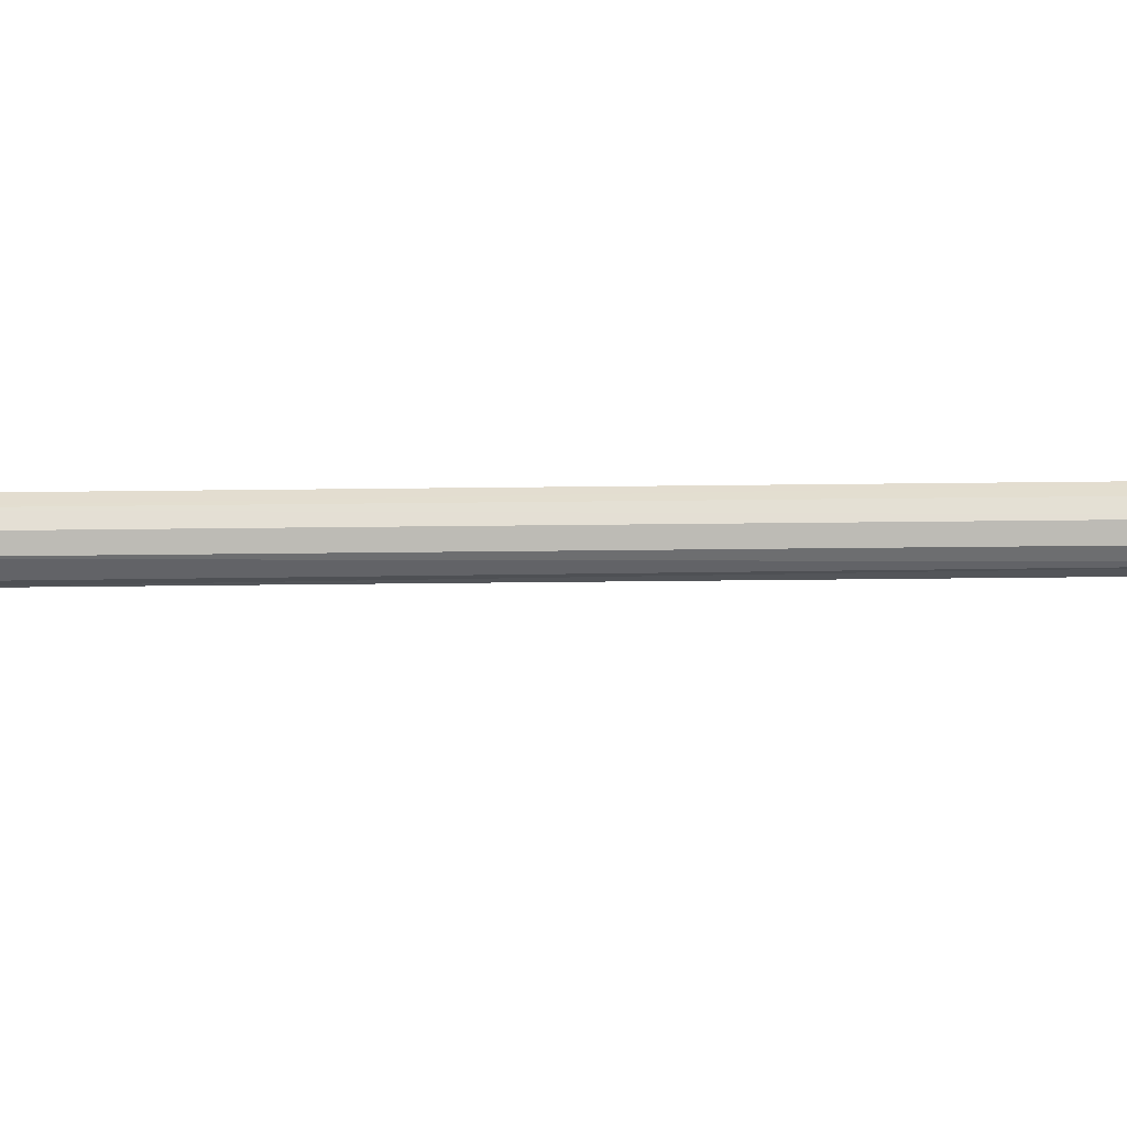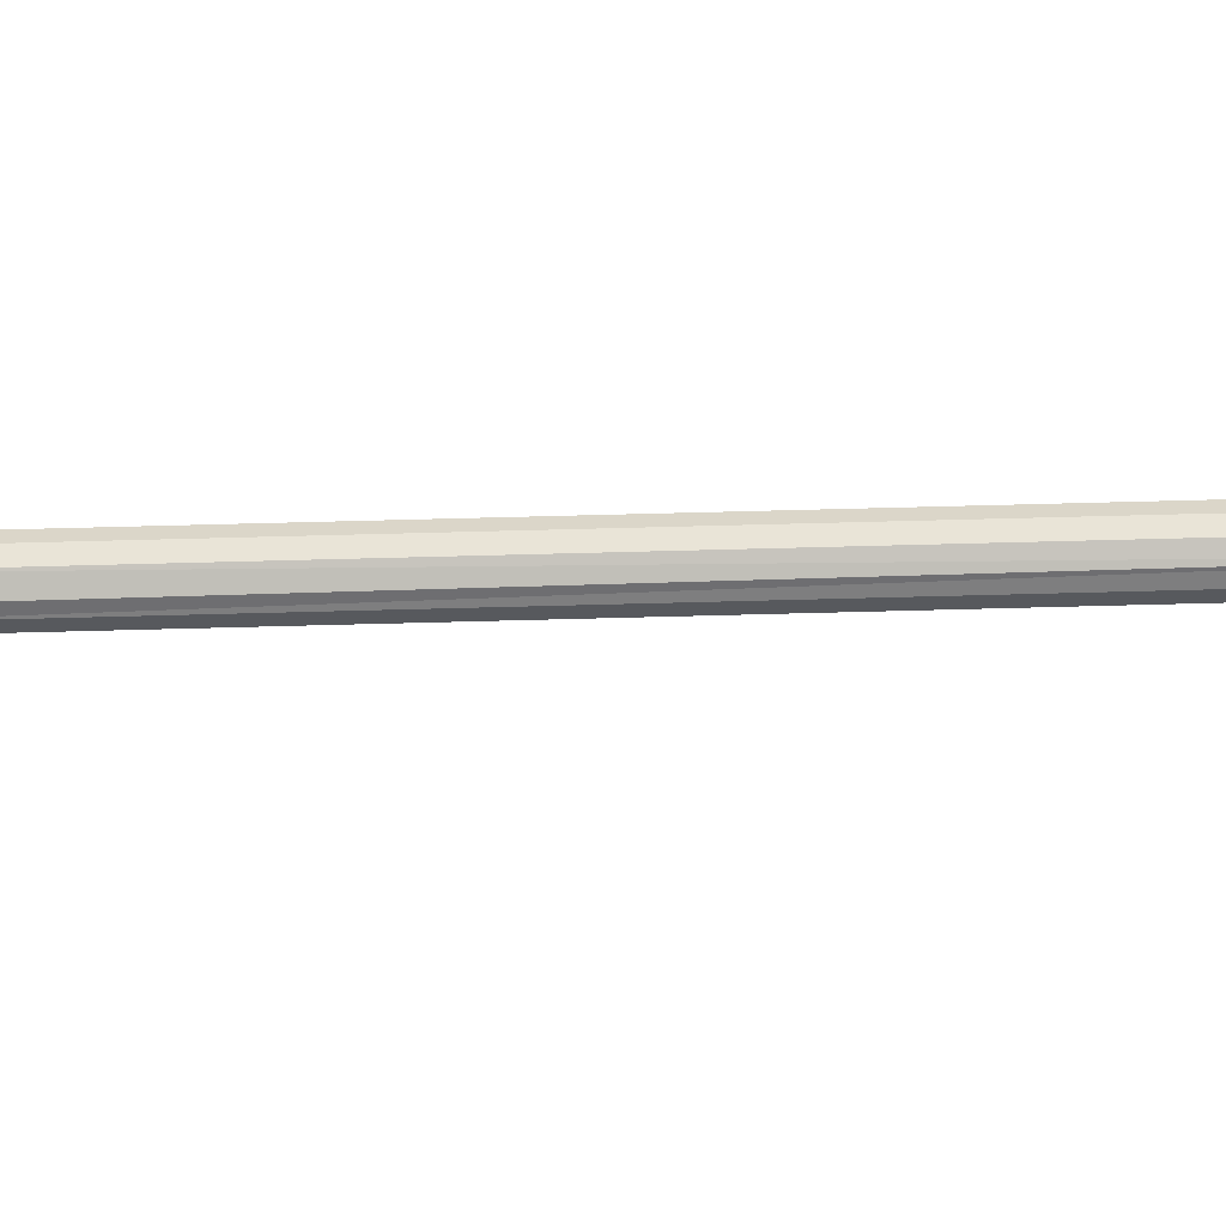
<metadata>
{"format":"obj","ext":"obj","renderer":"f3d","projection":"perspective","resolution":1024,"background":"white","views":[{"elev":-39.1,"azim":-70.2,"up":"+Z"},{"elev":-74.5,"azim":-69.6,"up":"+Z"}]}
</metadata>
<code>
o LM_F_FL6g_Rsling3
v -3.849 13.99 26.68
v -4.378 15.93 28.69
v -8.334 14.26 28.69
v -3.127 11.34 25.94
v -3.849 13.99 26.68
v -7.321 12.53 26.68
v -7.321 12.53 26.68
v -3.849 13.99 26.68
v -8.334 14.26 28.69
v -5.937 10.16 25.94
v -3.127 11.34 25.94
v -7.321 12.53 26.68
v -4.378 15.93 28.69
v -4.572 16.64 31.43
v -8.704 14.9 31.43
v -8.334 14.26 28.69
v -4.378 15.93 28.69
v -8.704 14.9 31.43
v -2.404 8.698 26.68
v -3.127 11.34 25.94
v -5.937 10.16 25.94
v -5.937 10.16 25.94
v -7.321 12.53 26.68
v -10.26 10.26 26.68
v -7.321 12.53 26.68
v -8.334 14.26 28.69
v -11.68 11.68 28.69
v -10.26 10.26 26.68
v -7.321 12.53 26.68
v -11.68 11.68 28.69
v -8.704 14.9 31.43
v -4.572 16.64 31.43
v -4.378 15.93 34.17
v -8.318 8.318 25.94
v -5.937 10.16 25.94
v -10.26 10.26 26.68
v -4.553 7.789 26.68
v -2.404 8.698 26.68
v -5.937 10.16 25.94
v -4.553 7.789 26.68
v -5.937 10.16 25.94
v -8.318 8.318 25.94
v -8.334 14.26 28.69
v -8.704 14.9 31.43
v -12.2 12.2 31.43
v -11.68 11.68 28.69
v -8.334 14.26 28.69
v -12.2 12.2 31.43
v -12.53 7.321 26.68
v -10.26 10.26 26.68
v -11.68 11.68 28.69
v -10.16 5.937 25.94
v -8.318 8.318 25.94
v -10.26 10.26 26.68
v -8.334 14.26 34.17
v -8.704 14.9 31.43
v -4.378 15.93 34.17
v -6.378 6.378 26.68
v -4.553 7.789 26.68
v -8.318 8.318 25.94
v -1.875 6.76 28.69
v -2.404 8.698 26.68
v -4.553 7.789 26.68
v -12.53 7.321 26.68
v -10.16 5.937 25.94
v -10.26 10.26 26.68
v -12.2 12.2 31.43
v -8.704 14.9 31.43
v -8.334 14.26 34.17
v -14.26 8.334 28.69
v -12.53 7.321 26.68
v -11.68 11.68 28.69
v -14.26 8.334 28.69
v -11.68 11.68 28.69
v -12.2 12.2 31.43
v -7.789 4.553 26.68
v -6.378 6.378 26.68
v -8.318 8.318 25.94
v -10.16 5.937 25.94
v -7.789 4.553 26.68
v -8.318 8.318 25.94
v -3.54 6.055 28.69
v -4.553 7.789 26.68
v -6.378 6.378 26.68
v -8.334 14.26 34.17
v -4.378 15.93 34.17
v -3.849 13.99 36.18
v -3.54 6.055 28.69
v -1.875 6.76 28.69
v -4.553 7.789 26.68
v -11.34 3.127 25.94
v -10.16 5.937 25.94
v -12.53 7.321 26.68
v -11.68 11.68 34.17
v -12.2 12.2 31.43
v -8.334 14.26 34.17
v -4.958 4.958 28.69
v -3.54 6.055 28.69
v -6.378 6.378 26.68
v -13.99 3.85 26.68
v -12.53 7.321 26.68
v -14.26 8.334 28.69
v -14.9 8.705 31.43
v -14.26 8.334 28.69
v -12.2 12.2 31.43
v -7.321 12.53 36.18
v -8.334 14.26 34.17
v -3.849 13.99 36.18
v -8.698 2.405 26.68
v -7.789 4.553 26.68
v -10.16 5.937 25.94
v -7.789 4.553 26.68
v -6.055 3.54 28.69
v -6.378 6.378 26.68
v -1.682 6.051 31.43
v -1.875 6.76 28.69
v -3.54 6.055 28.69
v -13.99 3.85 26.68
v -11.34 3.127 25.94
v -12.53 7.321 26.68
v -11.68 11.68 34.17
v -8.334 14.26 34.17
v -7.321 12.53 36.18
v -11.34 3.127 25.94
v -8.698 2.405 26.68
v -10.16 5.937 25.94
v -6.055 3.54 28.69
v -4.958 4.958 28.69
v -6.378 6.378 26.68
v -3.17 5.42 31.43
v -3.54 6.055 28.69
v -4.958 4.958 28.69
v -12.2 12.2 31.43
v -11.68 11.68 34.17
v -14.26 8.334 34.17
v -15.93 4.379 28.69
v -13.99 3.85 26.68
v -14.26 8.334 28.69
v -15.93 4.379 28.69
v -14.26 8.334 28.69
v -14.9 8.705 31.43
v -3.17 5.42 31.43
v -1.682 6.051 31.43
v -3.54 6.055 28.69
v -14.9 8.705 31.43
v -12.2 12.2 31.43
v -14.26 8.334 34.17
v -8.698 2.405 26.68
v -6.76 1.875 28.69
v -7.789 4.553 26.68
v -6.76 1.875 28.69
v -6.055 3.54 28.69
v -7.789 4.553 26.68
v -11.76 0.0002209 25.94
v -11.34 3.127 25.94
v -13.99 3.85 26.68
v -10.26 10.26 36.18
v -11.68 11.68 34.17
v -7.321 12.53 36.18
v -9.029 0.2065 26.68
v -8.698 2.405 26.68
v -11.34 3.127 25.94
v -4.438 4.439 31.43
v -3.17 5.42 31.43
v -4.958 4.958 28.69
v -6.055 3.54 28.69
v -5.42 3.17 31.43
v -4.958 4.958 28.69
v -11.76 0.0002209 25.94
v -9.029 0.2065 26.68
v -11.34 3.127 25.94
v -3.17 5.42 31.43
v -3.54 6.055 34.17
v -1.682 6.051 31.43
v -14.5 -0.2061 26.68
v -13.99 3.85 26.68
v -15.93 4.379 28.69
v -5.42 3.17 31.43
v -4.438 4.439 31.43
v -4.958 4.958 28.69
v -14.5 -0.2061 26.68
v -11.76 0.0002209 25.94
v -13.99 3.85 26.68
v -16.64 4.572 31.43
v -15.93 4.379 28.69
v -14.9 8.705 31.43
v -3.54 6.055 34.17
v -1.875 6.76 34.17
v -1.682 6.051 31.43
v -9.029 0.2065 26.68
v -7.026 0.3575 28.69
v -8.698 2.405 26.68
v -7.026 0.3575 28.69
v -6.76 1.875 28.69
v -8.698 2.405 26.68
v -11.68 11.68 34.17
v -10.26 10.26 36.18
v -12.53 7.321 36.18
v -4.438 4.439 31.43
v -4.958 4.958 34.17
v -3.17 5.42 31.43
v -14.26 8.334 34.17
v -11.68 11.68 34.17
v -12.53 7.321 36.18
v -6.76 1.875 28.69
v -6.051 1.682 31.43
v -6.055 3.54 28.69
v -4.958 4.958 34.17
v -3.54 6.055 34.17
v -3.17 5.42 31.43
v -6.051 1.682 31.43
v -5.42 3.17 31.43
v -6.055 3.54 28.69
v -14.9 8.705 31.43
v -14.26 8.334 34.17
v -15.93 4.379 34.17
v -4.958 4.958 34.17
v -4.438 4.439 31.43
v -5.42 3.17 31.43
v -16.64 4.572 31.43
v -14.9 8.705 31.43
v -15.93 4.379 34.17
v -16.5 -0.357 28.69
v -14.5 -0.2061 26.68
v -15.93 4.379 28.69
v -16.5 -0.357 28.69
v -15.93 4.379 28.69
v -16.64 4.572 31.43
v -7.026 0.3575 28.69
v -6.293 0.4128 31.43
v -6.76 1.875 28.69
v -6.293 0.4128 31.43
v -6.051 1.682 31.43
v -6.76 1.875 28.69
v -6.055 3.54 34.17
v -4.958 4.958 34.17
v -5.42 3.17 31.43
v -6.055 3.54 34.17
v -5.42 3.17 31.43
v -6.051 1.682 31.43
v -14.26 8.334 34.17
v -12.53 7.321 36.18
v -13.99 3.85 36.18
v -6.76 1.875 34.17
v -6.055 3.54 34.17
v -6.051 1.682 31.43
v -15.93 4.379 34.17
v -14.26 8.334 34.17
v -13.99 3.85 36.18
v -6.76 1.875 34.17
v -6.051 1.682 31.43
v -6.293 0.4128 31.43
v -17.24 -0.4123 31.43
v -16.5 -0.357 28.69
v -16.64 4.572 31.43
v -4.251 -15.94 26.68
v -9.029 0.2065 26.68
v -11.76 0.0002209 25.94
v -16.64 4.572 31.43
v -15.93 4.379 34.17
v -16.5 -0.357 34.17
v -7.026 0.3575 28.69
v -9.029 0.2065 26.68
v -4.251 -15.94 26.68
v -7.026 0.3575 34.17
v -6.76 1.875 34.17
v -6.293 0.4128 31.43
v -17.24 -0.4123 31.43
v -16.64 4.572 31.43
v -16.5 -0.357 34.17
v -11.76 0.0002209 25.94
v -14.5 -0.2061 26.68
v -9.489 -17.58 26.68
v -6.293 0.4128 31.43
v -7.026 0.3575 28.69
v -2.333 -15.34 28.69
v -15.93 4.379 34.17
v -13.99 3.85 36.18
v -14.5 -0.2061 36.18
v -16.5 -0.357 34.17
v -15.93 4.379 34.17
v -14.5 -0.2061 36.18
v -14.5 -0.2061 26.68
v -16.5 -0.357 28.69
v -11.41 -18.17 28.69
v -2.333 -15.34 28.69
v -7.026 0.3575 28.69
v -4.251 -15.94 26.68
v -2.333 -15.34 34.18
v -7.026 0.3575 34.17
v -6.293 0.4128 31.43
v -16.5 -0.357 28.69
v -17.24 -0.4123 31.43
v -12.11 -18.39 31.43
v -1.632 -15.13 31.43
v -6.293 0.4128 31.43
v -2.333 -15.34 28.69
v -9.489 -17.58 26.68
v -14.5 -0.2061 26.68
v -11.41 -18.17 28.69
v -12.11 -18.39 31.43
v -17.24 -0.4123 31.43
v -16.5 -0.357 34.17
v -4.251 -15.94 36.18
v -9.029 0.2065 36.18
v -7.026 0.3575 34.17
v -1.632 -15.13 31.43
v -2.333 -15.34 34.18
v -6.293 0.4128 31.43
v -11.41 -18.17 28.69
v -16.5 -0.357 28.69
v -12.11 -18.39 31.43
v -2.333 -15.34 34.18
v -4.251 -15.94 36.18
v -7.026 0.3575 34.17
v -11.41 -18.17 34.17
v -12.11 -18.39 31.43
v -16.5 -0.357 34.17
v 56.49 -201.5 25.94
v -4.251 -15.94 26.68
v -11.76 0.0002209 25.94
v -11.76 0.0002209 25.94
v -9.489 -17.58 26.68
v 56.49 -201.5 25.94
v 60.8 -199.5 28.69
v -2.333 -15.34 28.69
v -4.251 -15.94 26.68
v 61.47 -199.2 31.43
v -1.632 -15.13 31.43
v -2.333 -15.34 28.69
v 54 -202.6 26.68
v -9.489 -17.58 26.68
v -11.41 -18.17 28.69
v -1.632 -15.13 31.43
v 61.47 -199.2 31.43
v -2.333 -15.34 34.18
v 52.18 -203.5 28.69
v -11.41 -18.17 28.69
v -12.11 -18.39 31.43
v -2.333 -15.34 34.18
v 60.8 -199.5 34.18
v -4.251 -15.94 36.18
v -12.11 -18.39 31.43
v -11.41 -18.17 34.17
v 52.18 -203.5 34.18
v 56.49 -201.5 25.94
v 58.98 -200.3 26.68
v -4.251 -15.94 26.68
v 58.98 -200.3 26.68
v 60.8 -199.5 28.69
v -4.251 -15.94 26.68
v 60.8 -199.5 28.69
v 61.47 -199.2 31.43
v -2.333 -15.34 28.69
v 56.49 -201.5 25.94
v -9.489 -17.58 26.68
v 54 -202.6 26.68
v 52.18 -203.5 28.69
v 54 -202.6 26.68
v -11.41 -18.17 28.69
v 61.47 -199.2 31.43
v 60.8 -199.5 34.18
v -2.333 -15.34 34.18
v 51.51 -203.8 31.43
v 52.18 -203.5 28.69
v -12.11 -18.39 31.43
v 60.8 -199.5 34.18
v 58.98 -200.3 36.18
v -4.251 -15.94 36.18
v 51.51 -203.8 31.43
v -12.11 -18.39 31.43
v 52.18 -203.5 34.18
v 60.28 -202.6 26.68
v 58.98 -200.3 26.68
v 56.49 -201.5 25.94
v 61.86 -201.4 28.69
v 60.8 -199.5 28.69
v 58.98 -200.3 26.68
v 60.28 -202.6 26.68
v 61.86 -201.4 28.69
v 58.98 -200.3 26.68
v 58.13 -204.3 25.94
v 60.28 -202.6 26.68
v 56.49 -201.5 25.94
v 58.13 -204.3 25.94
v 56.49 -201.5 25.94
v 54 -202.6 26.68
v 61.86 -201.4 28.69
v 62.44 -200.9 31.43
v 60.8 -199.5 28.69
v 61.86 -201.4 28.69
v 60.28 -202.6 26.68
v 62.22 -204.4 26.68
v 62.44 -200.9 31.43
v 61.47 -199.2 31.43
v 60.8 -199.5 28.69
v 63.42 -202.8 28.69
v 61.86 -201.4 28.69
v 62.22 -204.4 26.68
v 60.28 -202.6 26.68
v 58.13 -204.3 25.94
v 60.57 -206.6 25.94
v 62.44 -200.9 31.43
v 61.86 -201.4 28.69
v 63.42 -202.8 28.69
v 62.22 -204.4 26.68
v 60.28 -202.6 26.68
v 60.57 -206.6 25.94
v 63.42 -202.8 28.69
v 62.22 -204.4 26.68
v 64.7 -205.9 26.68
v 55.98 -206 26.68
v 58.13 -204.3 25.94
v 54 -202.6 26.68
v 65.52 -204 28.69
v 63.42 -202.8 28.69
v 64.7 -205.9 26.68
v 60.8 -199.5 34.18
v 61.47 -199.2 31.43
v 62.44 -200.9 31.43
v 63.86 -202.2 31.43
v 62.44 -200.9 31.43
v 63.42 -202.8 28.69
v 63.86 -202.2 31.43
v 63.42 -202.8 28.69
v 65.52 -204 28.69
v 67.89 -204.8 28.69
v 65.52 -204 28.69
v 64.7 -205.9 26.68
v 64.7 -205.9 26.68
v 62.22 -204.4 26.68
v 63.58 -208.4 25.94
v 67.47 -206.8 26.68
v 67.89 -204.8 28.69
v 64.7 -205.9 26.68
v 55.98 -206 26.68
v 54 -202.6 26.68
v 52.18 -203.5 28.69
v 70.27 -207.1 26.68
v 70.23 -205.1 28.69
v 67.47 -206.8 26.68
v 70.23 -205.1 28.69
v 67.89 -204.8 28.69
v 67.47 -206.8 26.68
v 62.22 -204.4 26.68
v 60.57 -206.6 25.94
v 63.58 -208.4 25.94
v 67.47 -206.8 26.68
v 64.7 -205.9 26.68
v 63.58 -208.4 25.94
v 67.89 -204.8 28.69
v 68.04 -204.1 31.43
v 65.52 -204 28.69
v 65.82 -203.4 31.43
v 63.86 -202.2 31.43
v 65.52 -204 28.69
v 70.23 -205.1 28.69
v 70.21 -204.3 31.43
v 67.89 -204.8 28.69
v 60.57 -206.6 25.94
v 58.13 -204.3 25.94
v 58.93 -208.8 26.68
v 70.27 -207.1 26.68
v 67.47 -206.8 26.68
v 66.91 -209.5 25.94
v 58.13 -204.3 25.94
v 55.98 -206 26.68
v 58.93 -208.8 26.68
v 68.04 -204.1 31.43
v 65.82 -203.4 31.43
v 65.52 -204 28.69
v 61.86 -201.4 34.18
v 60.8 -199.5 34.18
v 62.44 -200.9 31.43
v 66.91 -209.5 25.94
v 67.47 -206.8 26.68
v 63.58 -208.4 25.94
v 70.21 -204.3 31.43
v 68.04 -204.1 31.43
v 67.89 -204.8 28.69
v 70.32 -209.8 25.94
v 70.27 -207.1 26.68
v 66.91 -209.5 25.94
v 63.86 -202.2 31.43
v 63.42 -202.8 34.18
v 62.44 -200.9 31.43
v 63.42 -202.8 34.18
v 61.86 -201.4 34.18
v 62.44 -200.9 31.43
v 54.41 -207.3 28.69
v 55.98 -206 26.68
v 52.18 -203.5 28.69
v 63.58 -208.4 25.94
v 60.57 -206.6 25.94
v 62.46 -210.9 26.68
v 65.82 -203.4 31.43
v 65.52 -204 34.18
v 63.86 -202.2 31.43
v 58.98 -200.3 36.18
v 60.8 -199.5 34.18
v 61.86 -201.4 34.18
v 65.52 -204 34.18
v 65.82 -203.4 31.43
v 68.04 -204.1 31.43
v 60.57 -206.6 25.94
v 58.93 -208.8 26.68
v 62.46 -210.9 26.68
v 66.91 -209.5 25.94
v 63.58 -208.4 25.94
v 62.46 -210.9 26.68
v 67.89 -204.8 34.18
v 68.04 -204.1 31.43
v 70.21 -204.3 31.43
v 54.41 -207.3 28.69
v 52.18 -203.5 28.69
v 51.51 -203.8 31.43
v 65.52 -204 34.18
v 63.42 -202.8 34.18
v 63.86 -202.2 31.43
v 70.32 -209.8 25.94
v 66.91 -209.5 25.94
v 66.34 -212.1 26.68
v 58.93 -208.8 26.68
v 55.98 -206 26.68
v 57.72 -210.4 28.69
v 67.89 -204.8 34.18
v 65.52 -204 34.18
v 68.04 -204.1 31.43
v 70.23 -205.1 34.18
v 67.89 -204.8 34.18
v 70.21 -204.3 31.43
v 55.98 -206 26.68
v 54.41 -207.3 28.69
v 57.72 -210.4 28.69
v 66.34 -212.1 26.68
v 66.91 -209.5 25.94
v 62.46 -210.9 26.68
v 60.28 -202.6 36.18
v 58.98 -200.3 36.18
v 61.86 -201.4 34.18
v 70.38 -212.6 26.68
v 70.32 -209.8 25.94
v 66.34 -212.1 26.68
v 63.42 -202.8 34.18
v 62.22 -204.4 36.18
v 61.86 -201.4 34.18
v 53.83 -207.7 31.43
v 54.41 -207.3 28.69
v 51.51 -203.8 31.43
v 62.22 -204.4 36.18
v 60.28 -202.6 36.18
v 61.86 -201.4 34.18
v 62.46 -210.9 26.68
v 58.93 -208.8 26.68
v 61.63 -212.7 28.69
v 65.52 -204 34.18
v 64.7 -205.9 36.18
v 63.42 -202.8 34.18
v 64.7 -205.9 36.18
v 65.52 -204 34.18
v 67.89 -204.8 34.18
v 58.93 -208.8 26.68
v 57.72 -210.4 28.69
v 61.63 -212.7 28.69
v 66.34 -212.1 26.68
v 62.46 -210.9 26.68
v 61.63 -212.7 28.69
v 67.47 -206.8 36.18
v 67.89 -204.8 34.18
v 70.23 -205.1 34.18
v 51.51 -203.8 31.43
v 52.18 -203.5 34.18
v 54.41 -207.3 34.18
v 64.7 -205.9 36.18
v 62.22 -204.4 36.18
v 63.42 -202.8 34.18
v 70.38 -212.6 26.68
v 66.34 -212.1 26.68
v 65.92 -214.1 28.69
v 53.83 -207.7 31.43
v 51.51 -203.8 31.43
v 54.41 -207.3 34.18
v 57.72 -210.4 28.69
v 54.41 -207.3 28.69
v 57.28 -211 31.43
v 54.41 -207.3 28.69
v 53.83 -207.7 31.43
v 57.28 -211 31.43
v 67.47 -206.8 36.18
v 64.7 -205.9 36.18
v 67.89 -204.8 34.18
v 70.27 -207.1 36.18
v 67.47 -206.8 36.18
v 70.23 -205.1 34.18
v 65.92 -214.1 28.69
v 66.34 -212.1 26.68
v 61.63 -212.7 28.69
v 70.42 -214.6 28.69
v 70.38 -212.6 26.68
v 65.92 -214.1 28.69
v 57.28 -211 31.43
v 53.83 -207.7 31.43
v 54.41 -207.3 34.18
v 61.63 -212.7 28.69
v 57.72 -210.4 28.69
v 61.33 -213.4 31.43
v 57.72 -210.4 28.69
v 57.28 -211 31.43
v 61.33 -213.4 31.43
v 65.92 -214.1 28.69
v 61.63 -212.7 28.69
v 61.33 -213.4 31.43
v 70.42 -214.6 28.69
v 65.92 -214.1 28.69
v 65.77 -214.8 31.43
v 57.72 -210.4 34.18
v 57.28 -211 31.43
v 54.41 -207.3 34.18
v 65.77 -214.8 31.43
v 65.92 -214.1 28.69
v 61.33 -213.4 31.43
v 61.33 -213.4 31.43
v 57.28 -211 31.43
v 57.72 -210.4 34.18
v 70.44 -215.3 31.43
v 70.42 -214.6 28.69
v 65.77 -214.8 31.43
v 61.63 -212.7 34.18
v 61.33 -213.4 31.43
v 57.72 -210.4 34.18
v 65.77 -214.8 31.43
v 61.33 -213.4 31.43
v 65.92 -214.1 34.18
v 70.44 -215.3 31.43
v 65.77 -214.8 31.43
v 70.42 -214.6 34.18
v 61.33 -213.4 31.43
v 61.63 -212.7 34.18
v 65.92 -214.1 34.18
v 65.77 -214.8 31.43
v 65.92 -214.1 34.18
v 70.42 -214.6 34.18
f 3 2 1
f 6 5 4
f 9 8 7
f 12 11 10
f 15 14 13
f 18 17 16
f 21 20 19
f 24 23 22
f 27 26 25
f 30 29 28
f 33 32 31
f 36 35 34
f 39 38 37
f 42 41 40
f 45 44 43
f 48 47 46
f 51 50 49
f 54 53 52
f 57 56 55
f 60 59 58
f 63 62 61
f 66 65 64
f 69 68 67
f 72 71 70
f 75 74 73
f 78 77 76
f 81 80 79
f 84 83 82
f 87 86 85
f 90 89 88
f 93 92 91
f 96 95 94
f 99 98 97
f 102 101 100
f 105 104 103
f 108 107 106
f 111 110 109
f 114 113 112
f 117 116 115
f 120 119 118
f 123 122 121
f 126 125 124
f 129 128 127
f 132 131 130
f 135 134 133
f 138 137 136
f 141 140 139
f 144 143 142
f 147 146 145
f 150 149 148
f 153 152 151
f 156 155 154
f 159 158 157
f 162 161 160
f 165 164 163
f 168 167 166
f 171 170 169
f 174 173 172
f 177 176 175
f 180 179 178
f 183 182 181
f 186 185 184
f 189 188 187
f 192 191 190
f 195 194 193
f 198 197 196
f 201 200 199
f 204 203 202
f 207 206 205
f 210 209 208
f 213 212 211
f 216 215 214
f 219 218 217
f 222 221 220
f 225 224 223
f 228 227 226
f 231 230 229
f 234 233 232
f 237 236 235
f 240 239 238
f 243 242 241
f 246 245 244
f 249 248 247
f 252 251 250
f 255 254 253
f 258 257 256
f 261 260 259
f 264 263 262
f 267 266 265
f 270 269 268
f 273 272 271
f 276 275 274
f 279 278 277
f 282 281 280
f 285 284 283
f 288 287 286
f 291 290 289
f 294 293 292
f 297 296 295
f 300 299 298
f 303 302 301
f 306 305 304
f 309 308 307
f 312 311 310
f 315 314 313
f 318 317 316
f 321 320 319
f 324 323 322
f 327 326 325
f 330 329 328
f 333 332 331
f 336 335 334
f 339 338 337
f 342 341 340
f 345 344 343
f 348 347 346
f 351 350 349
f 354 353 352
f 357 356 355
f 360 359 358
f 363 362 361
f 366 365 364
f 369 368 367
f 372 371 370
f 375 374 373
f 378 377 376
f 381 380 379
f 384 383 382
f 387 386 385
f 390 389 388
f 393 392 391
f 396 395 394
f 399 398 397
f 402 401 400
f 405 404 403
f 408 407 406
f 411 410 409
f 414 413 412
f 417 416 415
f 420 419 418
f 423 422 421
f 426 425 424
f 429 428 427
f 432 431 430
f 435 434 433
f 438 437 436
f 441 440 439
f 444 443 442
f 447 446 445
f 450 449 448
f 453 452 451
f 456 455 454
f 459 458 457
f 462 461 460
f 465 464 463
f 468 467 466
f 471 470 469
f 474 473 472
f 477 476 475
f 480 479 478
f 483 482 481
f 486 485 484
f 489 488 487
f 492 491 490
f 495 494 493
f 498 497 496
f 501 500 499
f 504 503 502
f 507 506 505
f 510 509 508
f 513 512 511
f 516 515 514
f 519 518 517
f 522 521 520
f 525 524 523
f 528 527 526
f 531 530 529
f 534 533 532
f 537 536 535
f 540 539 538
f 543 542 541
f 546 545 544
f 549 548 547
f 552 551 550
f 555 554 553
f 558 557 556
f 561 560 559
f 564 563 562
f 567 566 565
f 570 569 568
f 573 572 571
f 576 575 574
f 579 578 577
f 582 581 580
f 585 584 583
f 588 587 586
f 591 590 589
f 594 593 592
f 597 596 595
f 600 599 598
f 603 602 601
f 606 605 604
f 609 608 607
f 612 611 610
f 615 614 613
f 618 617 616
f 621 620 619
f 624 623 622
f 627 626 625
f 630 629 628
f 633 632 631
f 636 635 634
f 639 638 637
f 642 641 640

</code>
